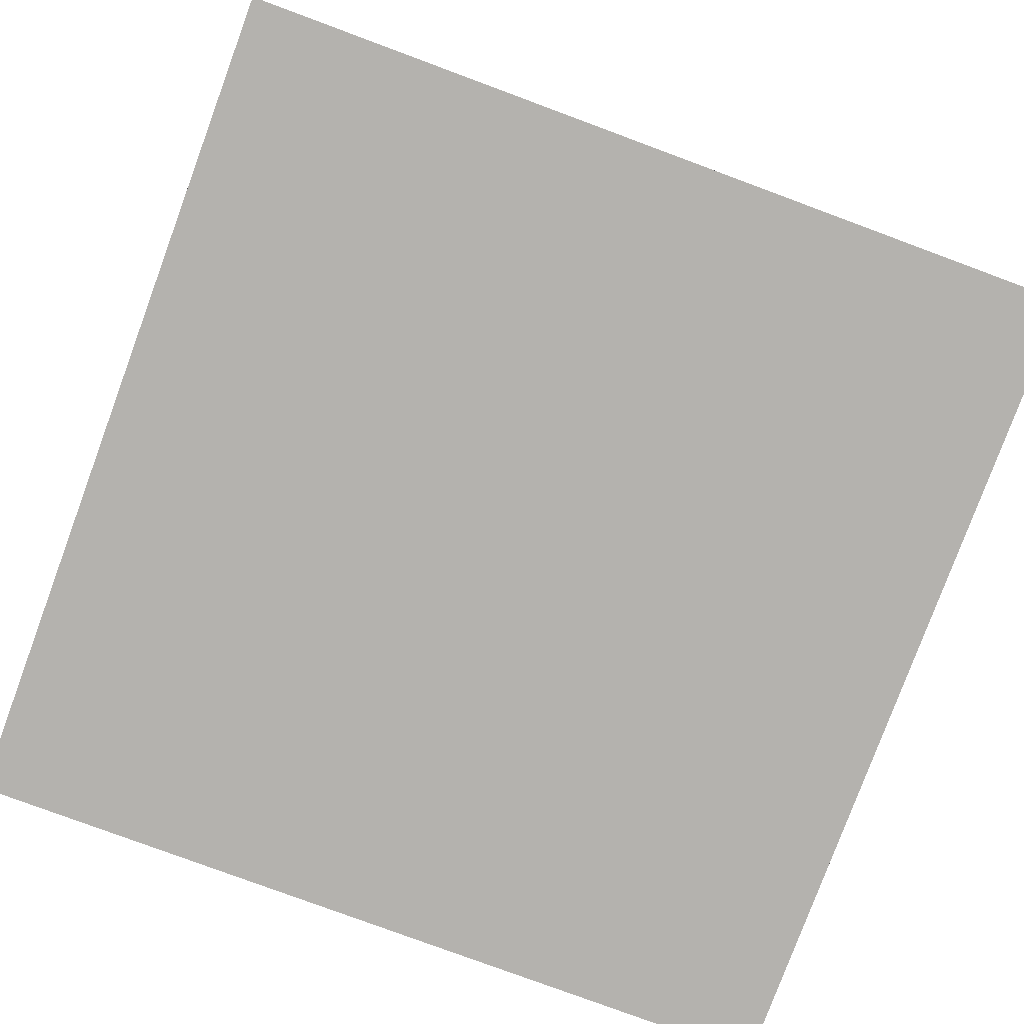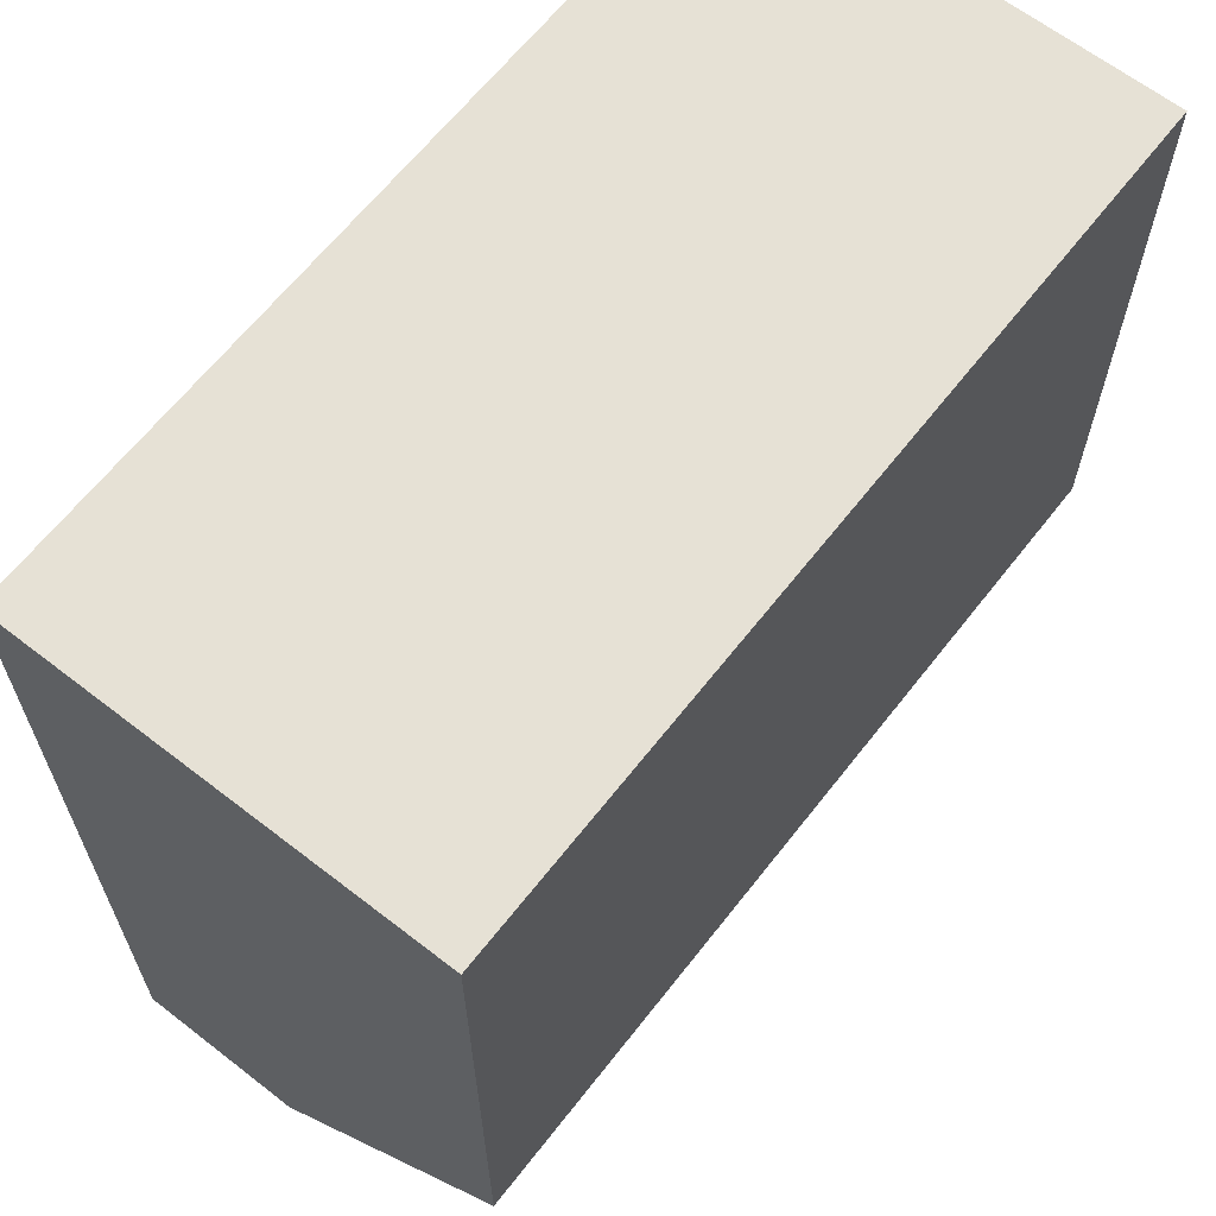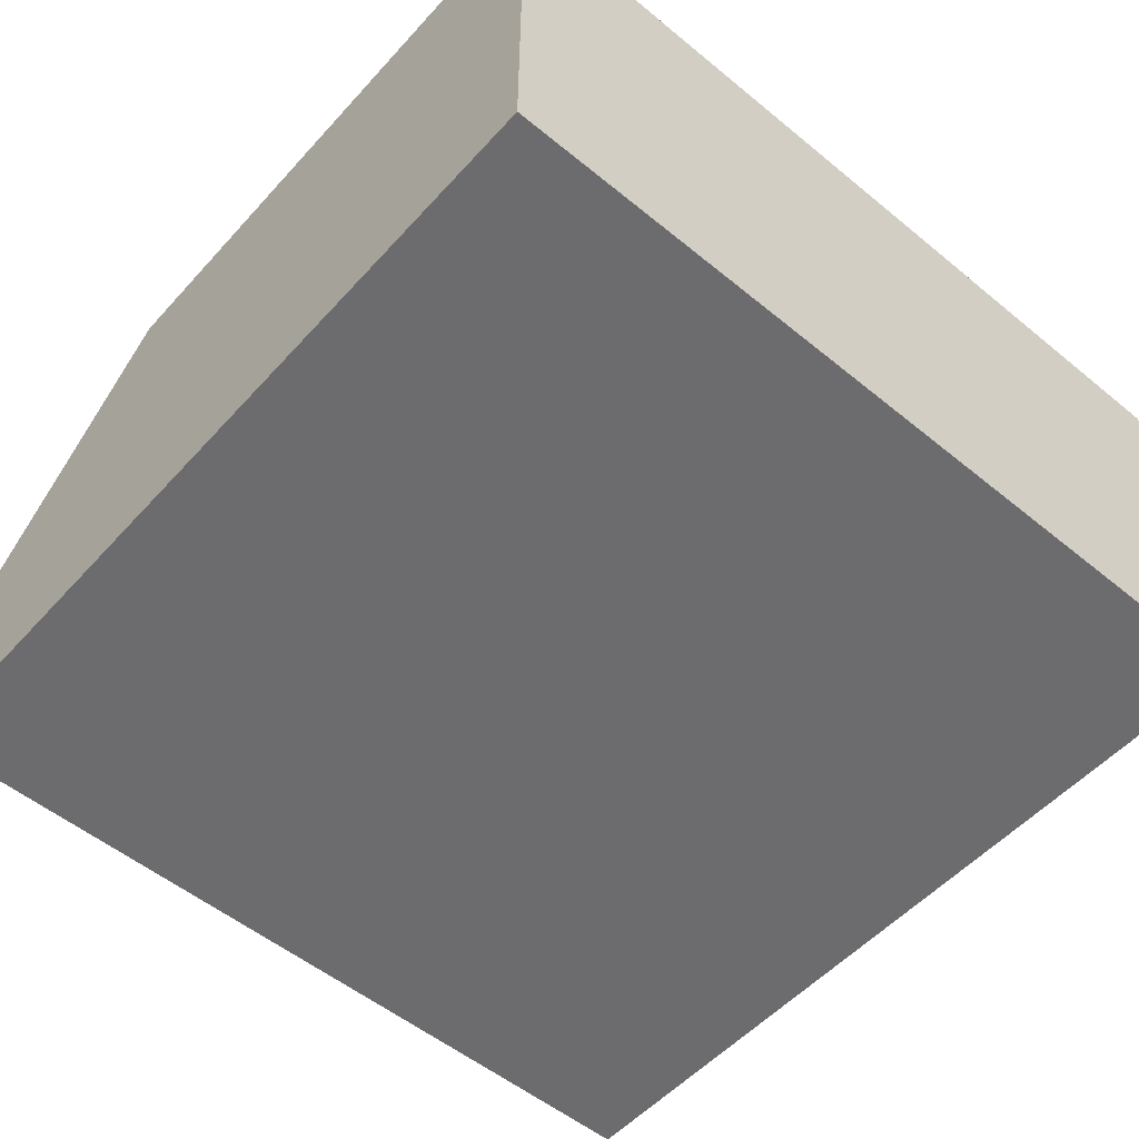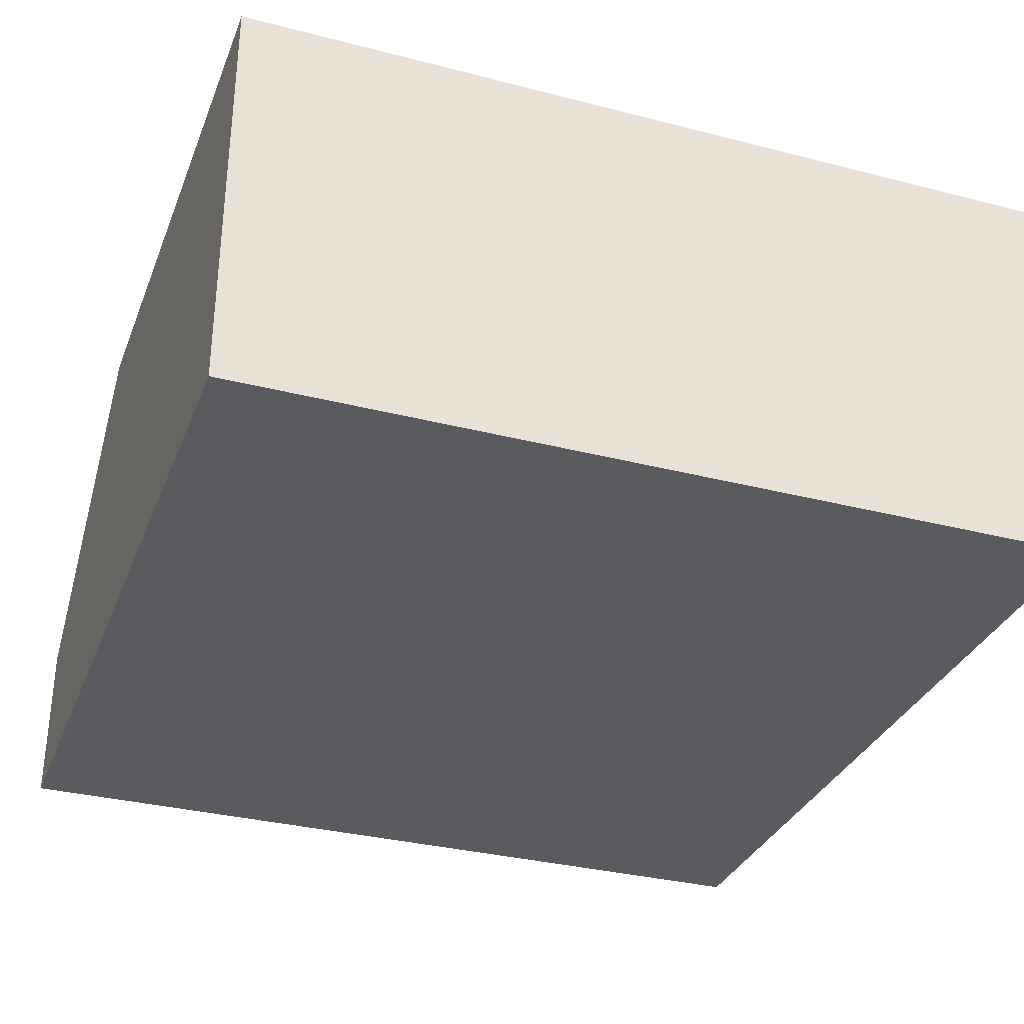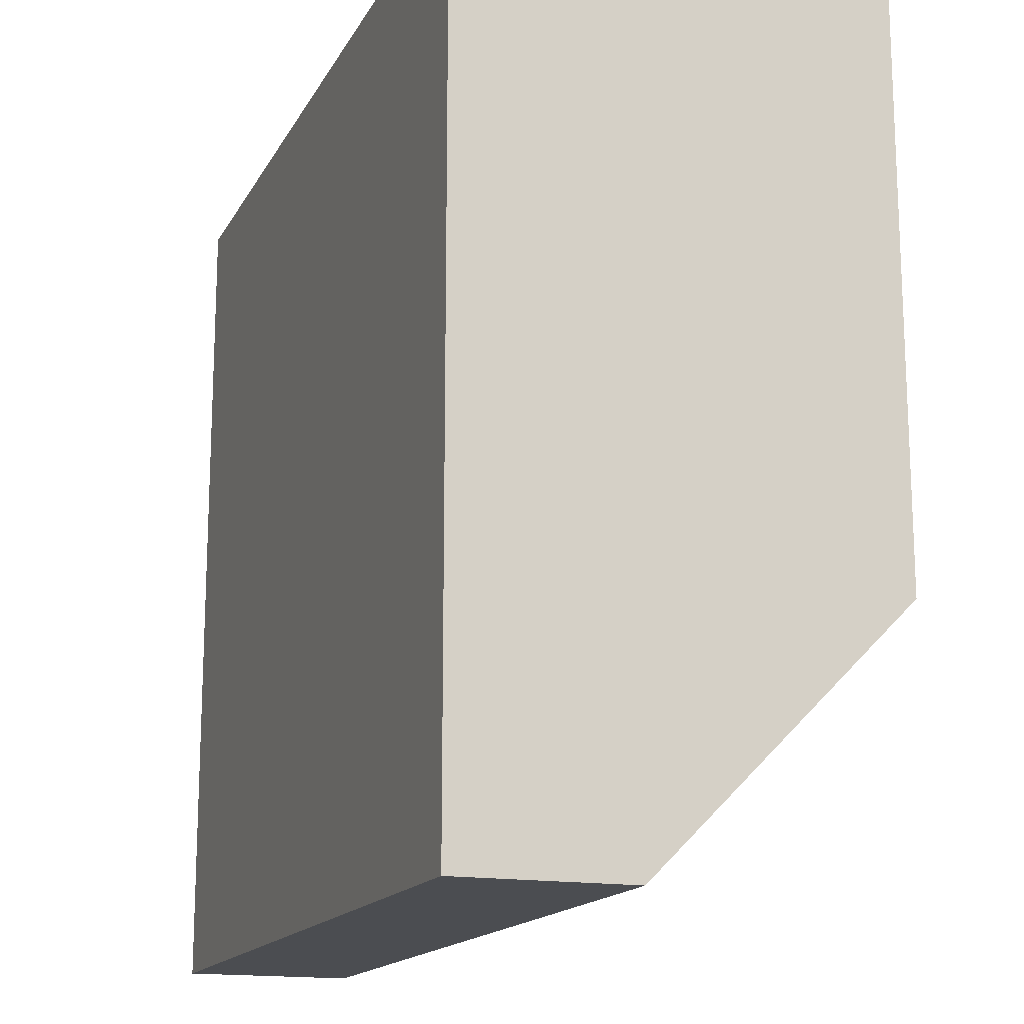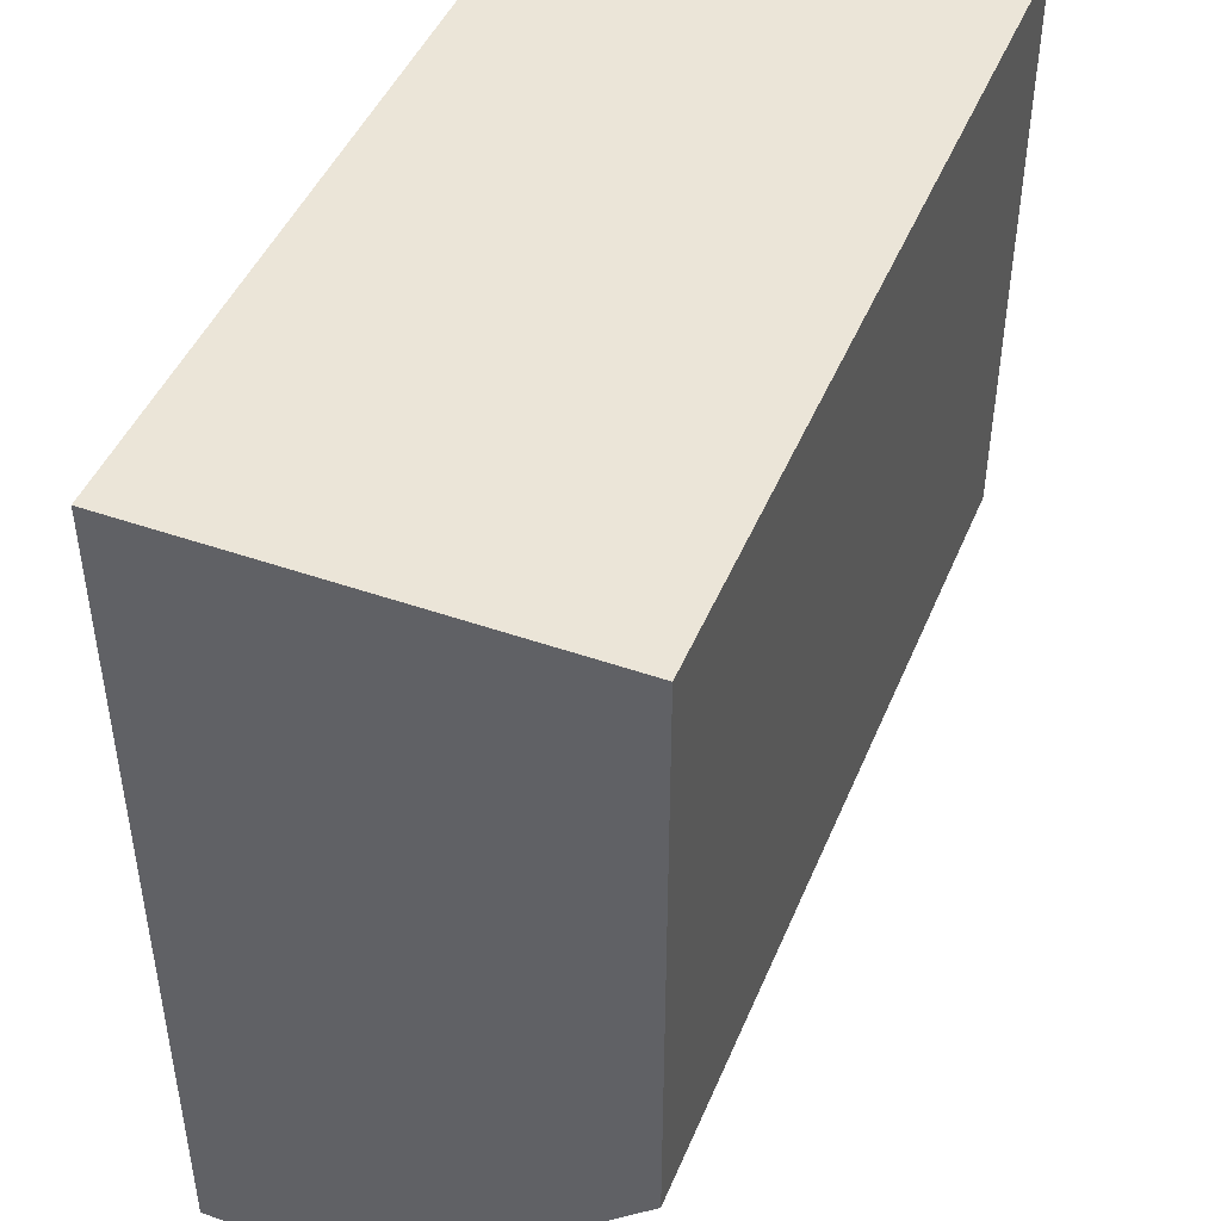
<metadata>
{"format":"obj","ext":"obj","renderer":"f3d","projection":"perspective","resolution":1024,"background":"white","views":[{"elev":-79.7,"azim":-20.3,"up":"+Z"},{"elev":64.3,"azim":-52.0,"up":"+Y"},{"elev":-53.8,"azim":138.9,"up":"+Z"},{"elev":-32.8,"azim":160.4,"up":"+Z"},{"elev":-15.9,"azim":-110.0,"up":"+Y"},{"elev":45.9,"azim":-68.1,"up":"+Y"}]}
</metadata>
<code>
v -0.001 -0.001 0
v 70 -0.001 0
v 70 70 0
v -0.001 70 0
v 35 70 35
v 70 70 35
v -0.001 70 35
v 70 35 35
v -0.001 70 35
v -0.001 35 35
v 59.5 21 35
v 70 21 35
v 49 21 35
v 32.67 21 35
v 24.5 21 35
v 14 21 35
v -0.001 21 35
v 70 -0.0009994 14
v 70 -0.001 14
v -0.001 -0.001 14
v 56 -0.001 14
v 60.67 -0.001 14
v 14 -0.001 14
f 2 1 4
f 2 21 1
f 10 4 1
f 17 10 1
f 20 17 1
f 23 20 1
f 21 23 1
f 2 4 3
f 8 2 3
f 8 12 2
f 2 12 18
f 18 19 2
f 2 19 22
f 2 22 21
f 5 3 4
f 6 3 5
f 6 8 3
f 4 7 5
f 7 4 9
f 10 9 4
f 5 8 6
f 7 9 5
f 11 8 5
f 9 13 5
f 5 13 11
f 12 8 11
f 15 9 10
f 9 14 13
f 9 15 14
f 15 10 16
f 16 10 17
f 12 11 22
f 22 11 13
f 22 18 12
f 22 13 14
f 15 23 14
f 21 22 14
f 23 21 14
f 16 23 15
f 16 17 20
f 16 20 23
f 22 19 18

</code>
